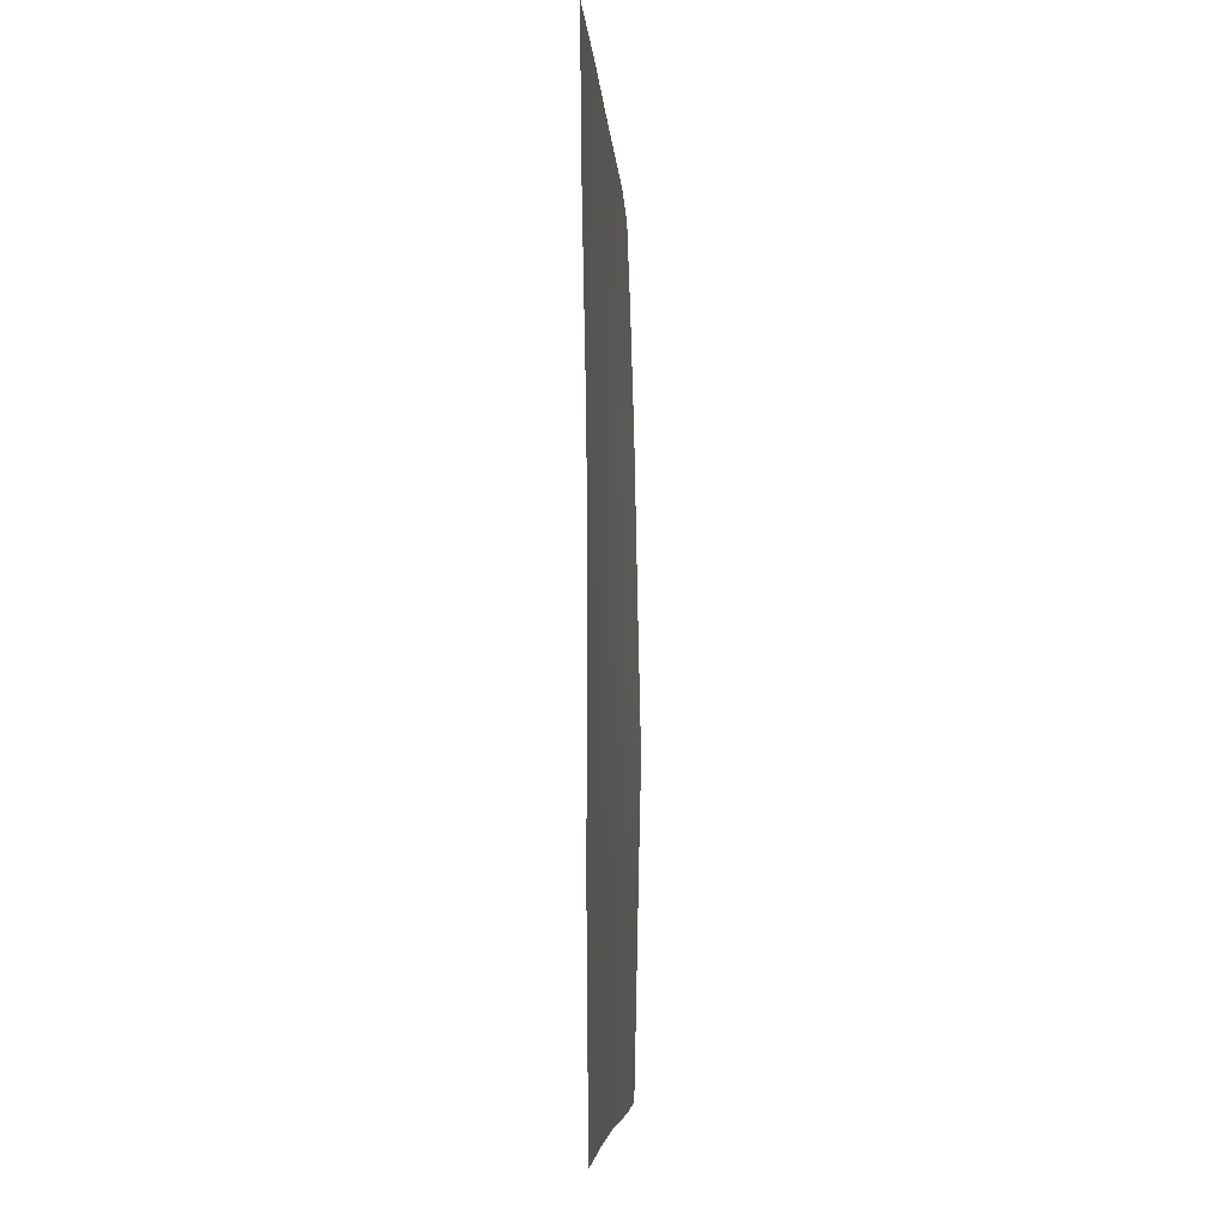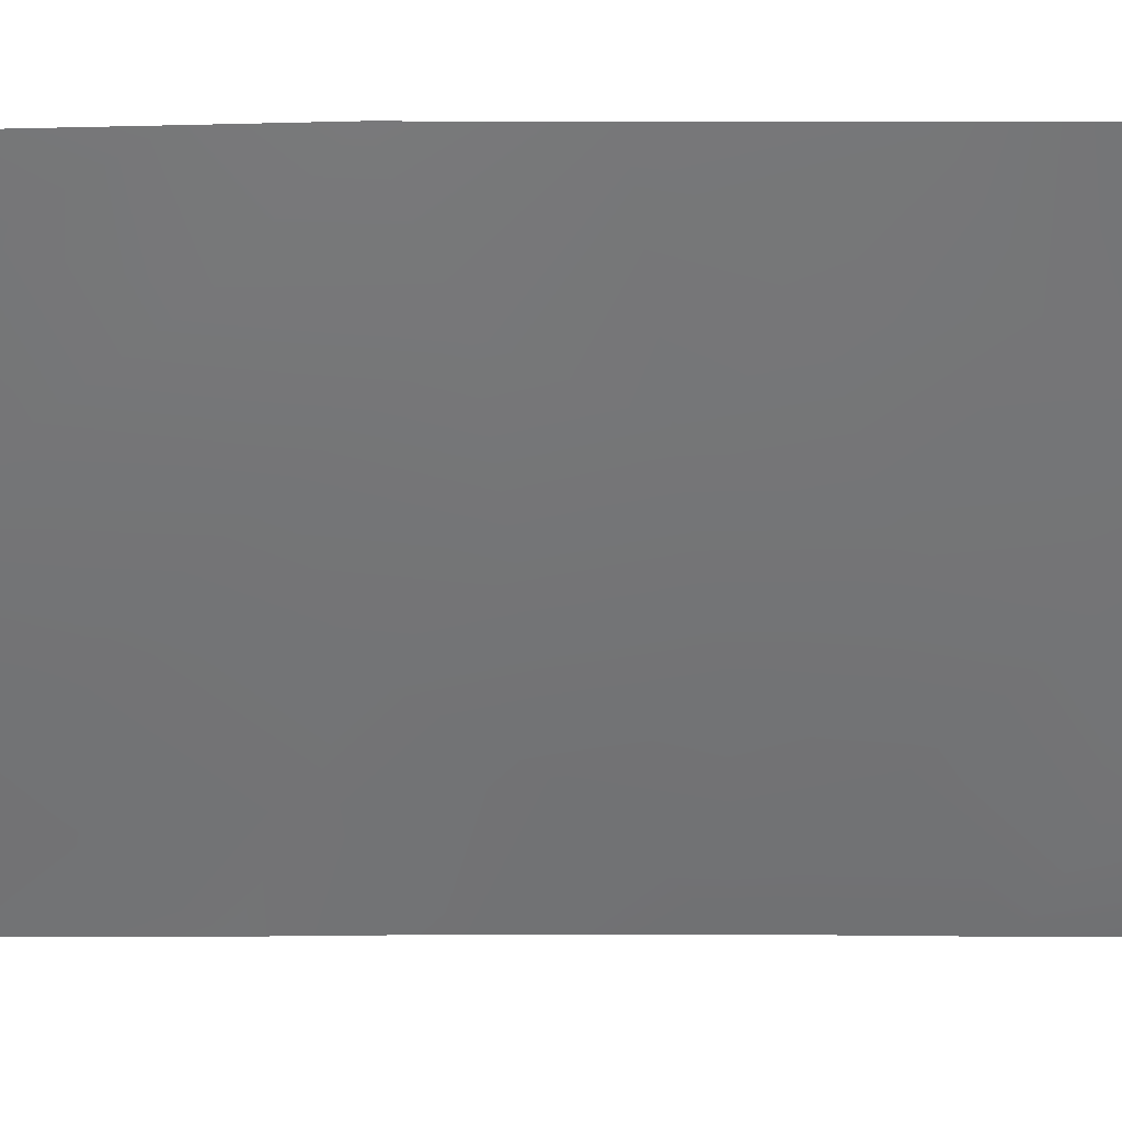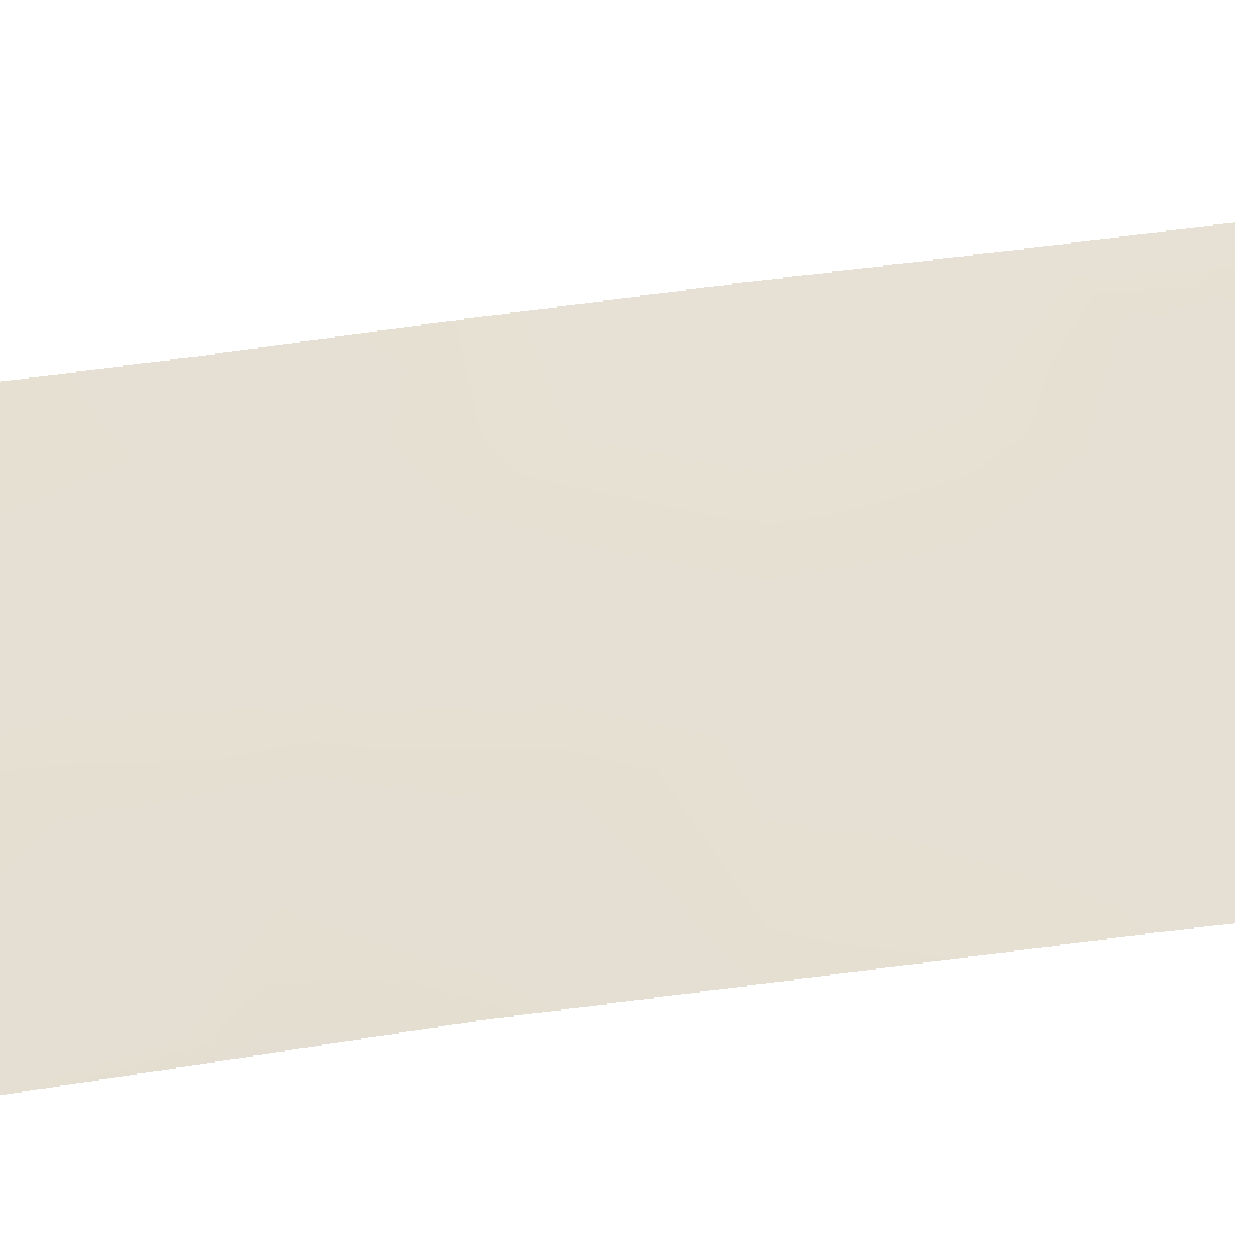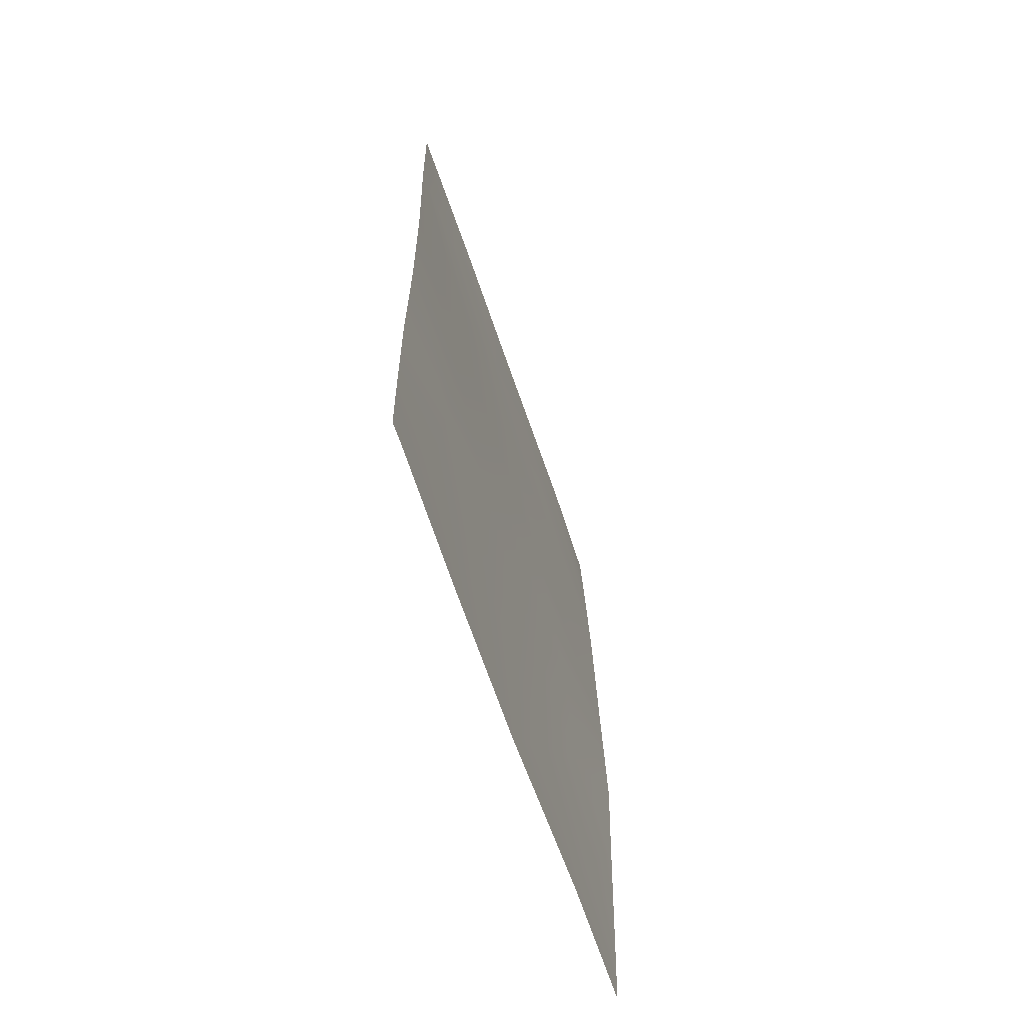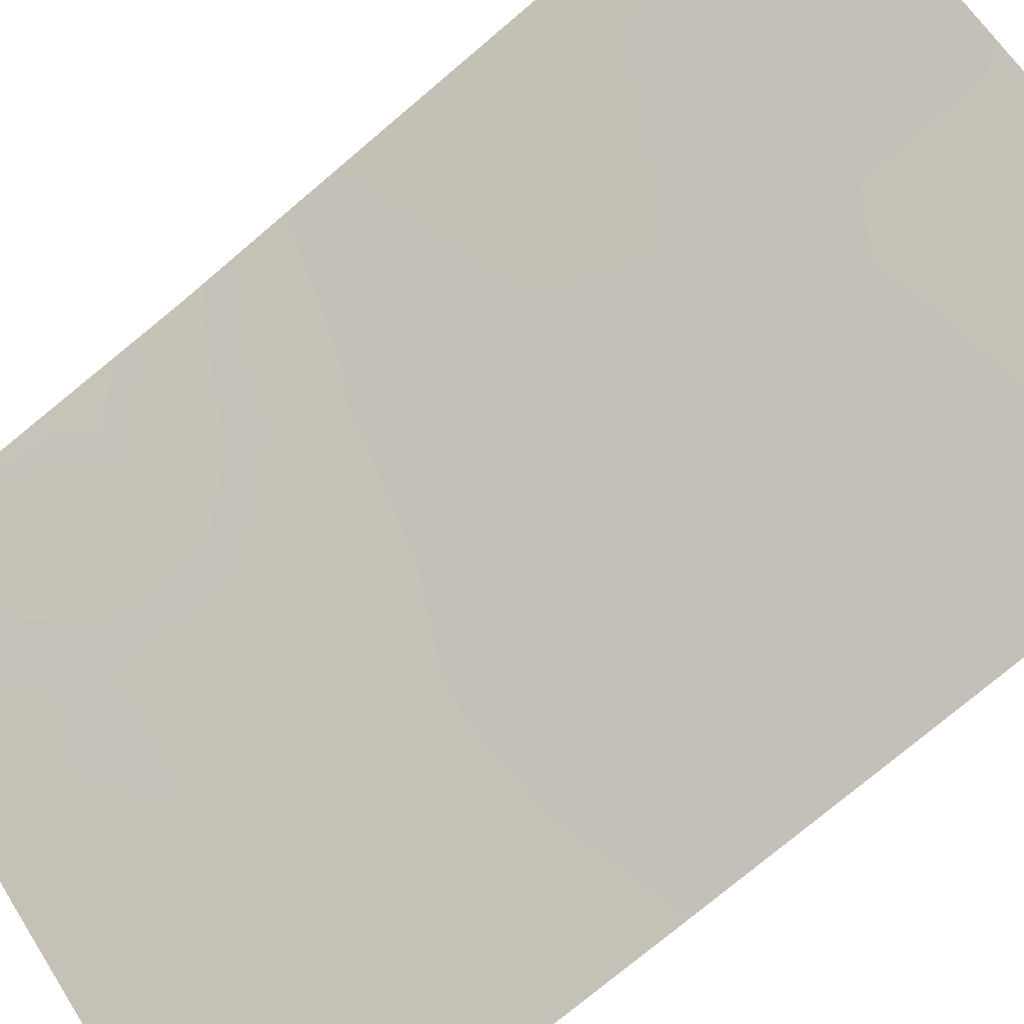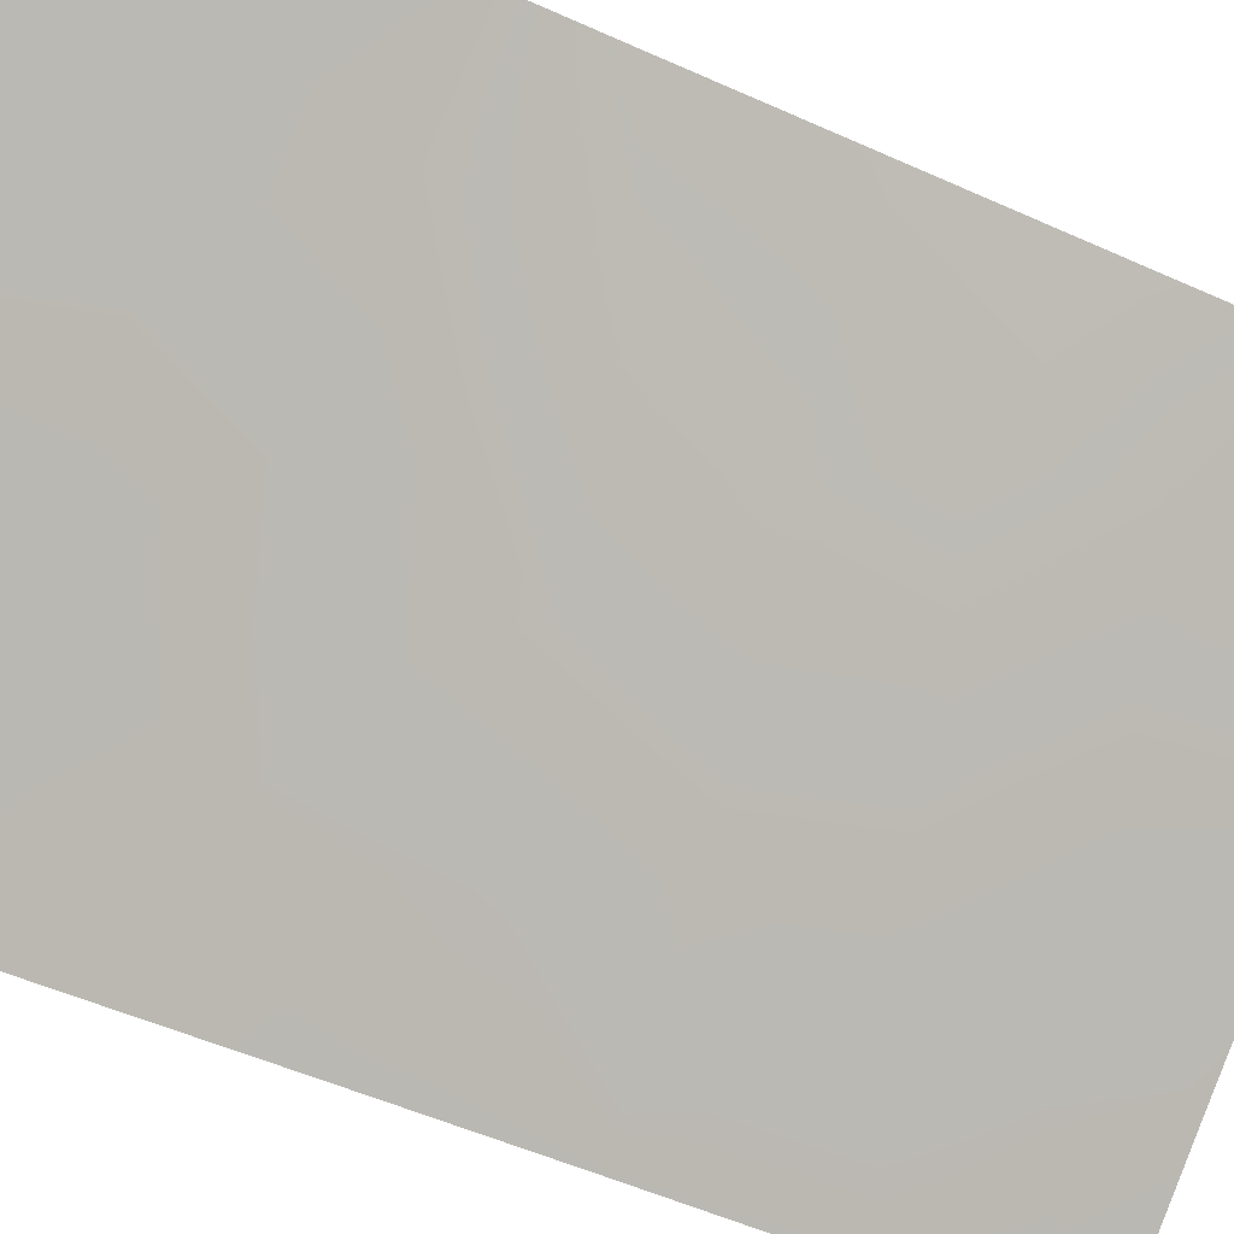
<metadata>
{"format":"obj","ext":"obj","renderer":"f3d","projection":"perspective","resolution":1024,"background":"white","views":[{"elev":-7.1,"azim":-120.6,"up":"+Y"},{"elev":-21.6,"azim":91.2,"up":"+Z"},{"elev":75.1,"azim":81.8,"up":"+Z"},{"elev":-65.2,"azim":-105.7,"up":"+Y"},{"elev":-77.2,"azim":129.7,"up":"+Z"},{"elev":-51.8,"azim":63.9,"up":"+Z"}]}
</metadata>
<code>
v -26.73 50 69.05
v -26.74 49.98 69.04
v -23.56 43.64 71.32
v -20.23 50 73.51
v -20.13 49.83 73.58
v -26.74 50 69.04
v -26.8 38 69.14
v -26.57 38 69.29
v -20.17 38 73.66
v -25.1 50 70.19
v -26.78 45.49 69.11
v -20.13 50 73.58
v -23.35 50 71.38
v -21.52 47.86 72.66
v -26.76 48.01 69.06
v -21.58 38 72.71
v -26.79 43.15 69.12
v -25.59 41.76 69.94
v -26.78 40.95 69.11
v -20.2 44.55 73.7
v -25.33 43.91 70.09
v -20.19 39.38 73.68
v -25.12 38 70.25
v -26.79 38.74 69.13
v -25.82 39.51 69.78
v -20.2 41.1 73.71
v -24.36 42.25 70.78
v -20.22 42.55 73.74
v -24.17 40.04 70.9
v -23.4 38 71.42
v -22.86 41.69 71.83
v -21.37 41.29 72.87
v -20.15 48.68 73.62
v -20.18 46.92 73.66
v -23.9 48.48 71.01
v -22.37 39.67 72.13
v -21.29 50 72.81
v -20.98 39.47 73.12
v -25.63 48.67 69.81
v -23.26 46.72 71.47
v -21.61 46.09 72.65
v -24.69 45.39 70.5
v -25.2 46.97 70.12
v -21.69 43.3 72.64
v -22.4 44.93 72.12
f 17 21 18
f 1 2 6
f 7 24 8
f 12 5 4
f 10 35 39
f 2 1 39
f 1 10 39
f 16 30 36
f 17 11 21
f 19 17 18
f 20 28 44
f 27 18 21
f 21 3 27
f 22 9 38
f 8 25 23
f 24 19 25
f 24 25 8
f 26 22 38
f 31 27 3
f 21 42 3
f 29 18 27
f 28 26 32
f 29 30 23
f 23 25 29
f 28 32 44
f 36 29 31
f 29 27 31
f 37 33 14
f 33 34 14
f 15 39 43
f 41 34 20
f 25 18 29
f 18 25 19
f 29 36 30
f 13 14 35
f 5 33 37
f 10 13 35
f 14 13 37
f 5 37 4
f 32 36 31
f 38 9 16
f 38 36 32
f 38 32 26
f 38 16 36
f 44 3 45
f 2 39 15
f 14 41 40
f 41 45 40
f 42 45 3
f 14 40 35
f 43 40 42
f 43 39 35
f 35 40 43
f 32 31 44
f 3 44 31
f 15 43 11
f 42 21 11
f 43 42 11
f 40 45 42
f 20 44 45
f 14 34 41
f 20 45 41

</code>
